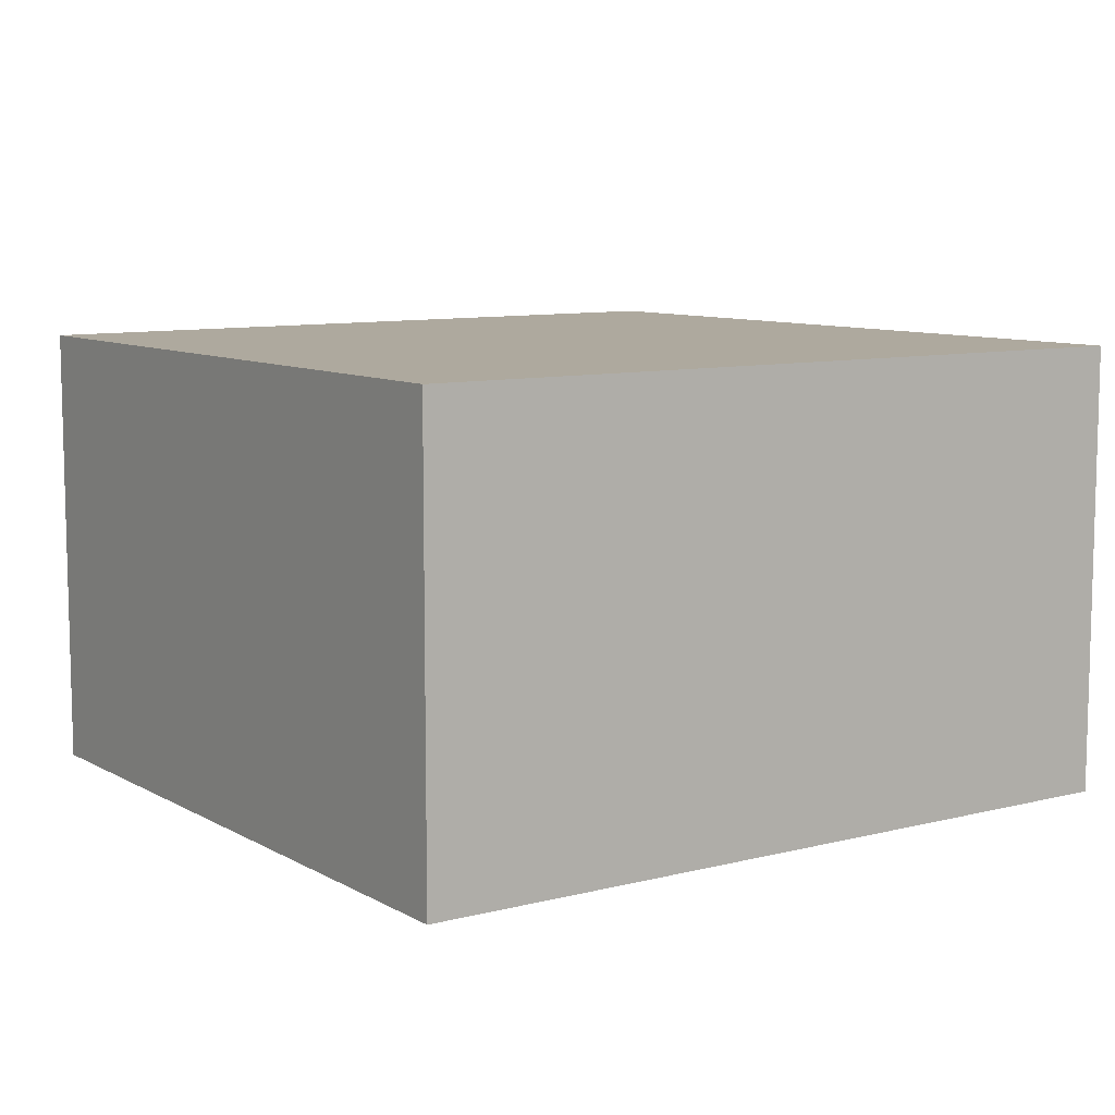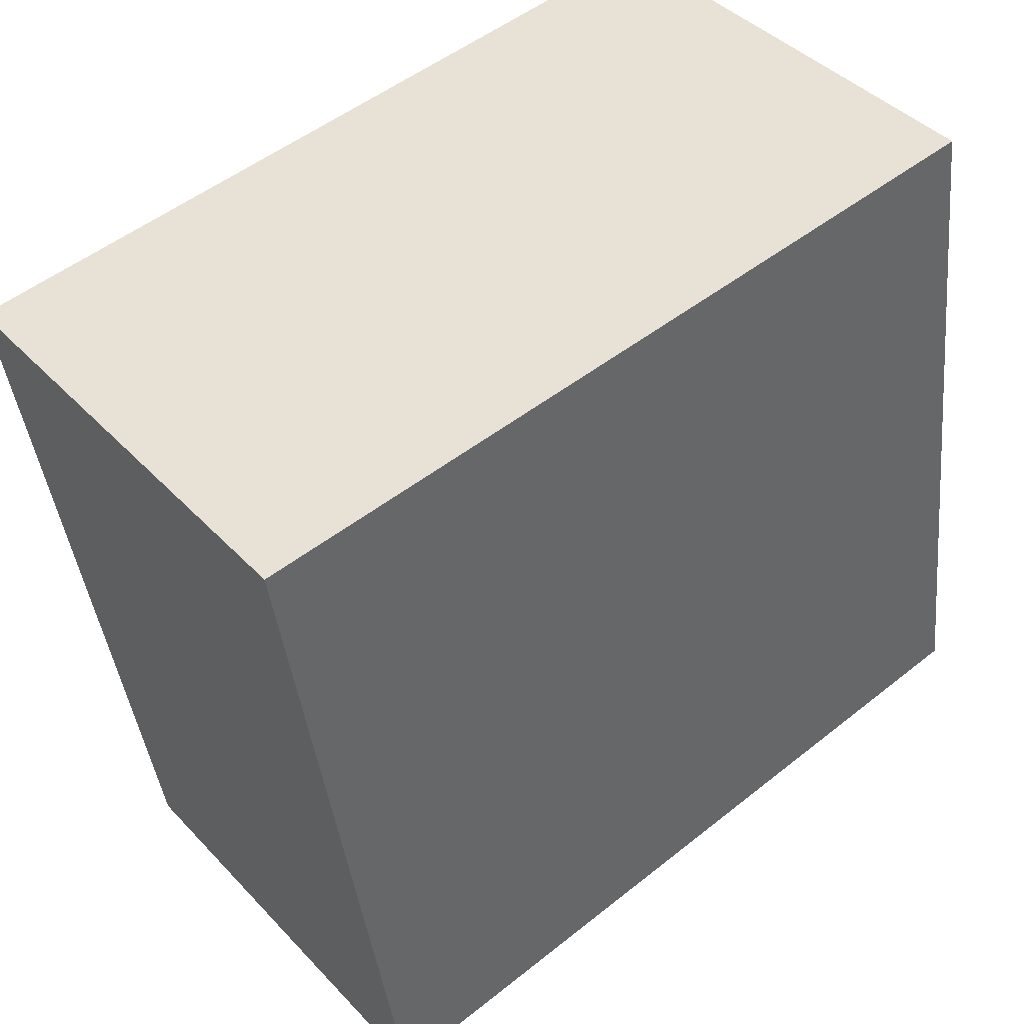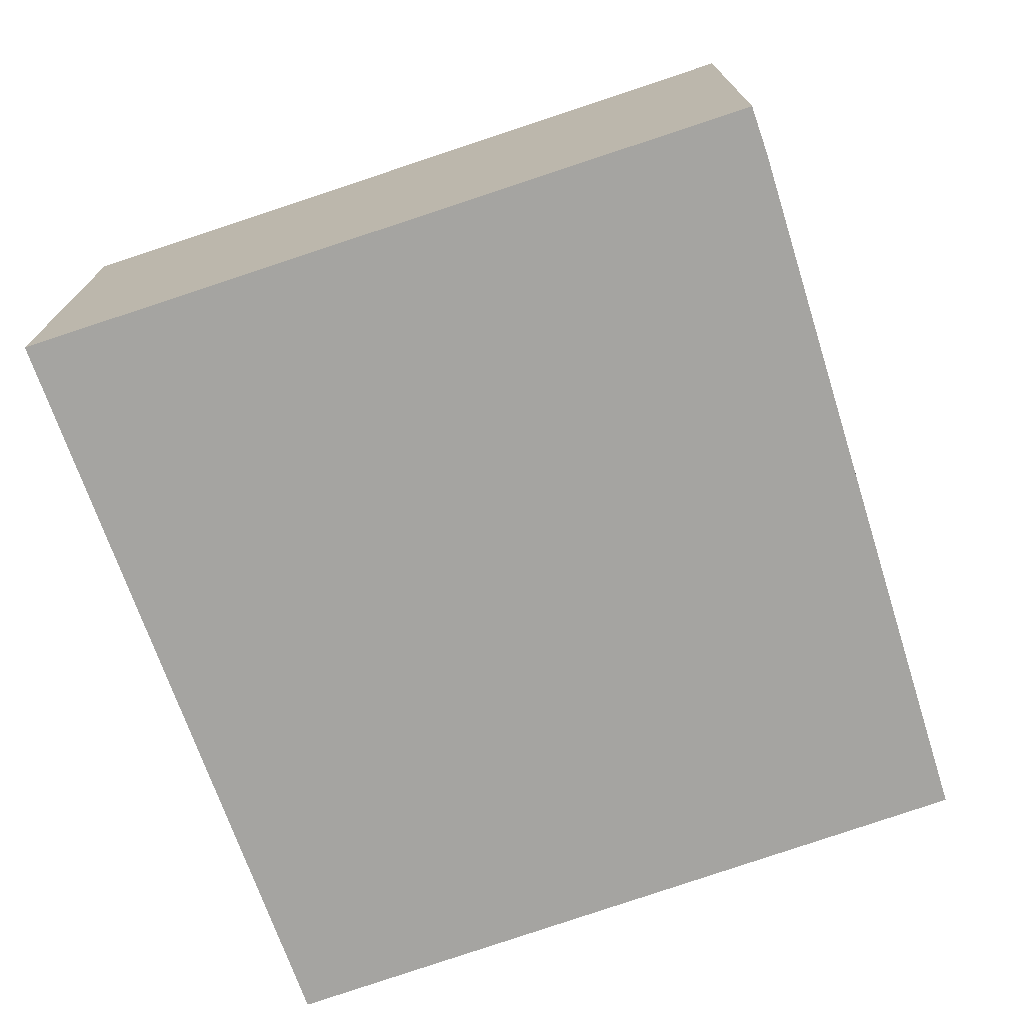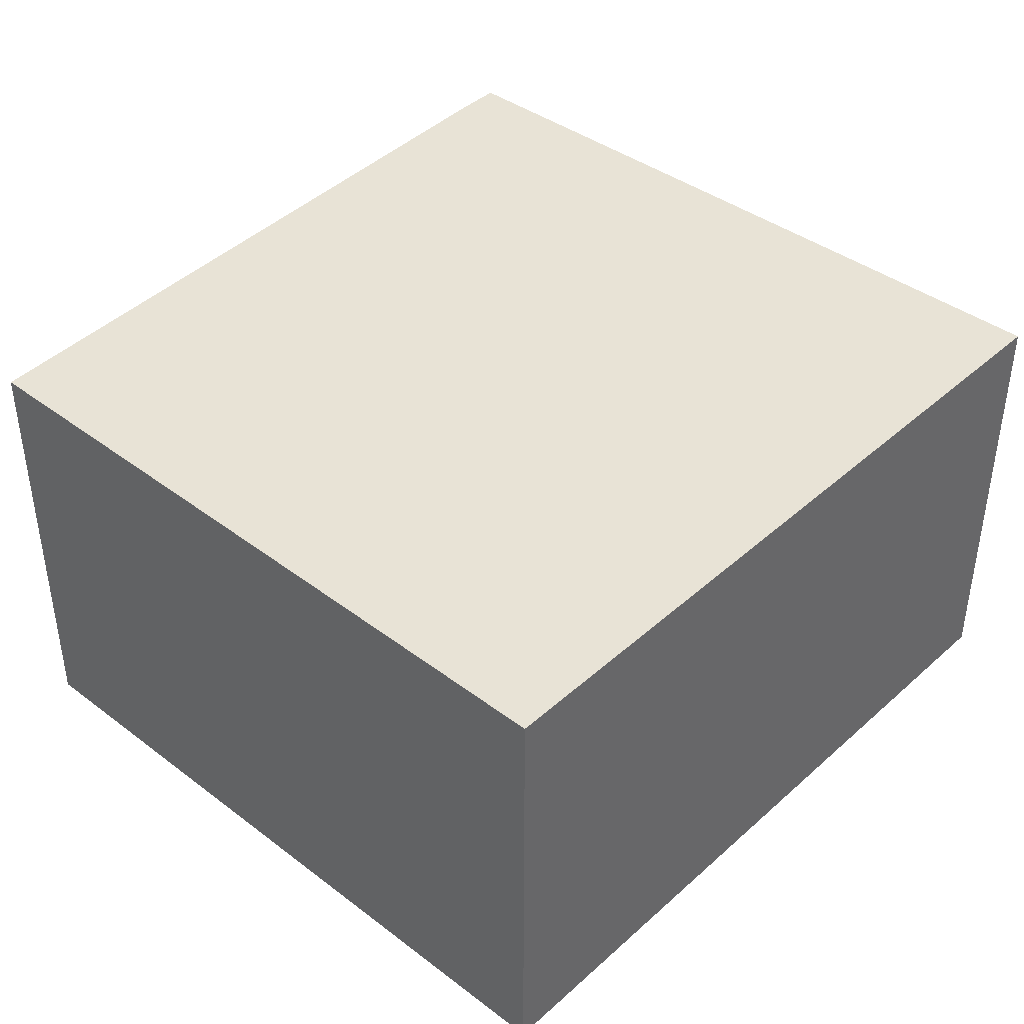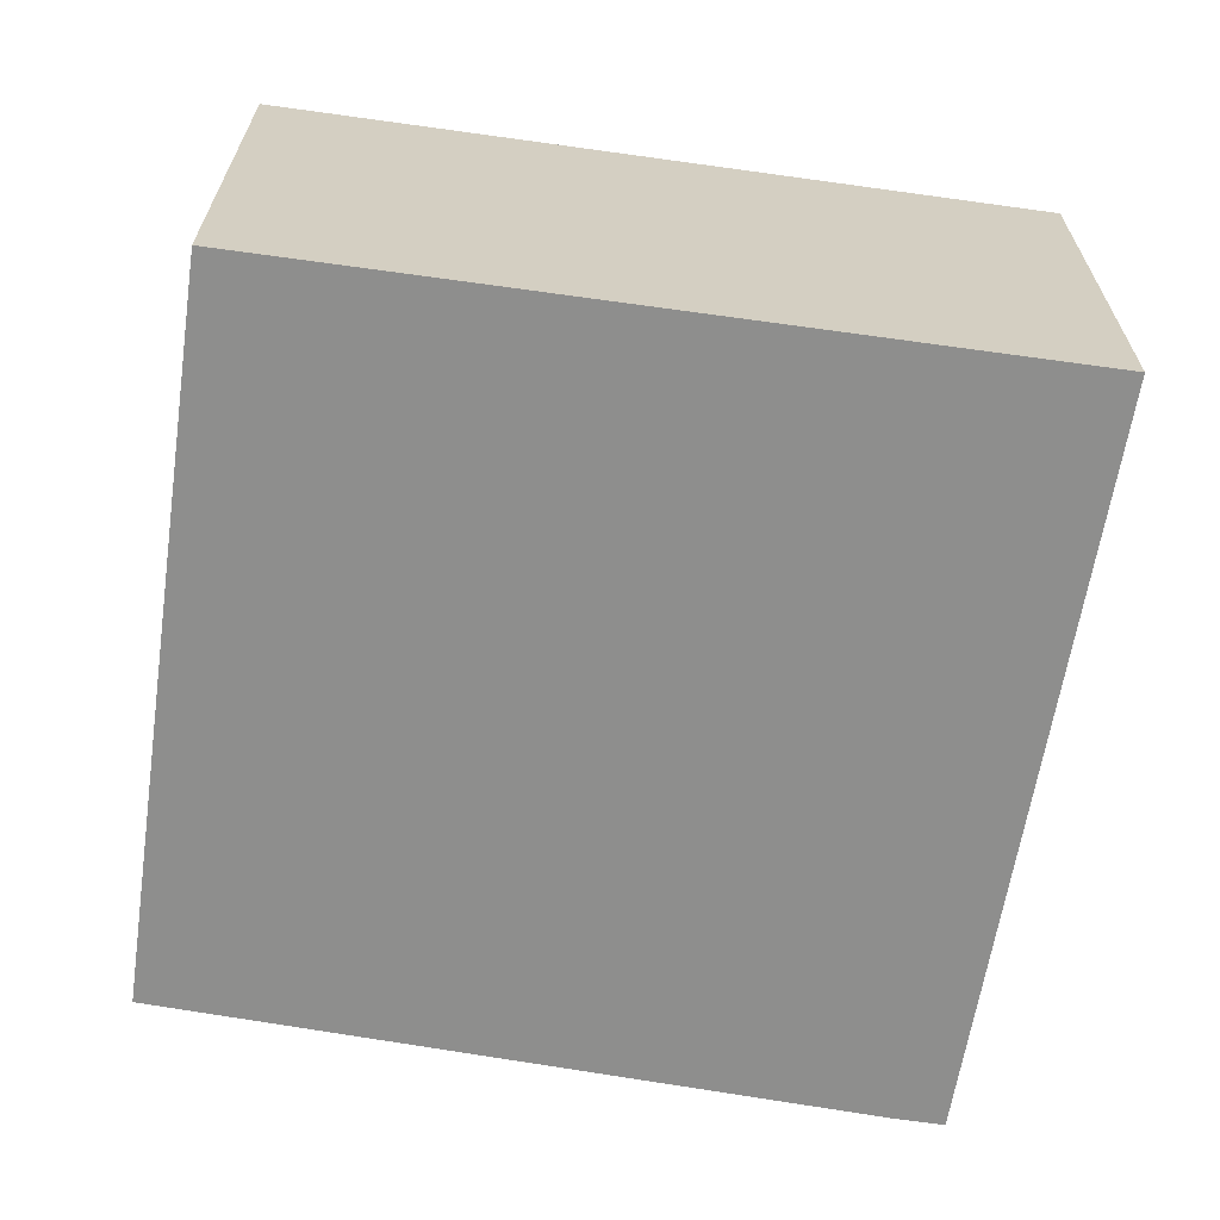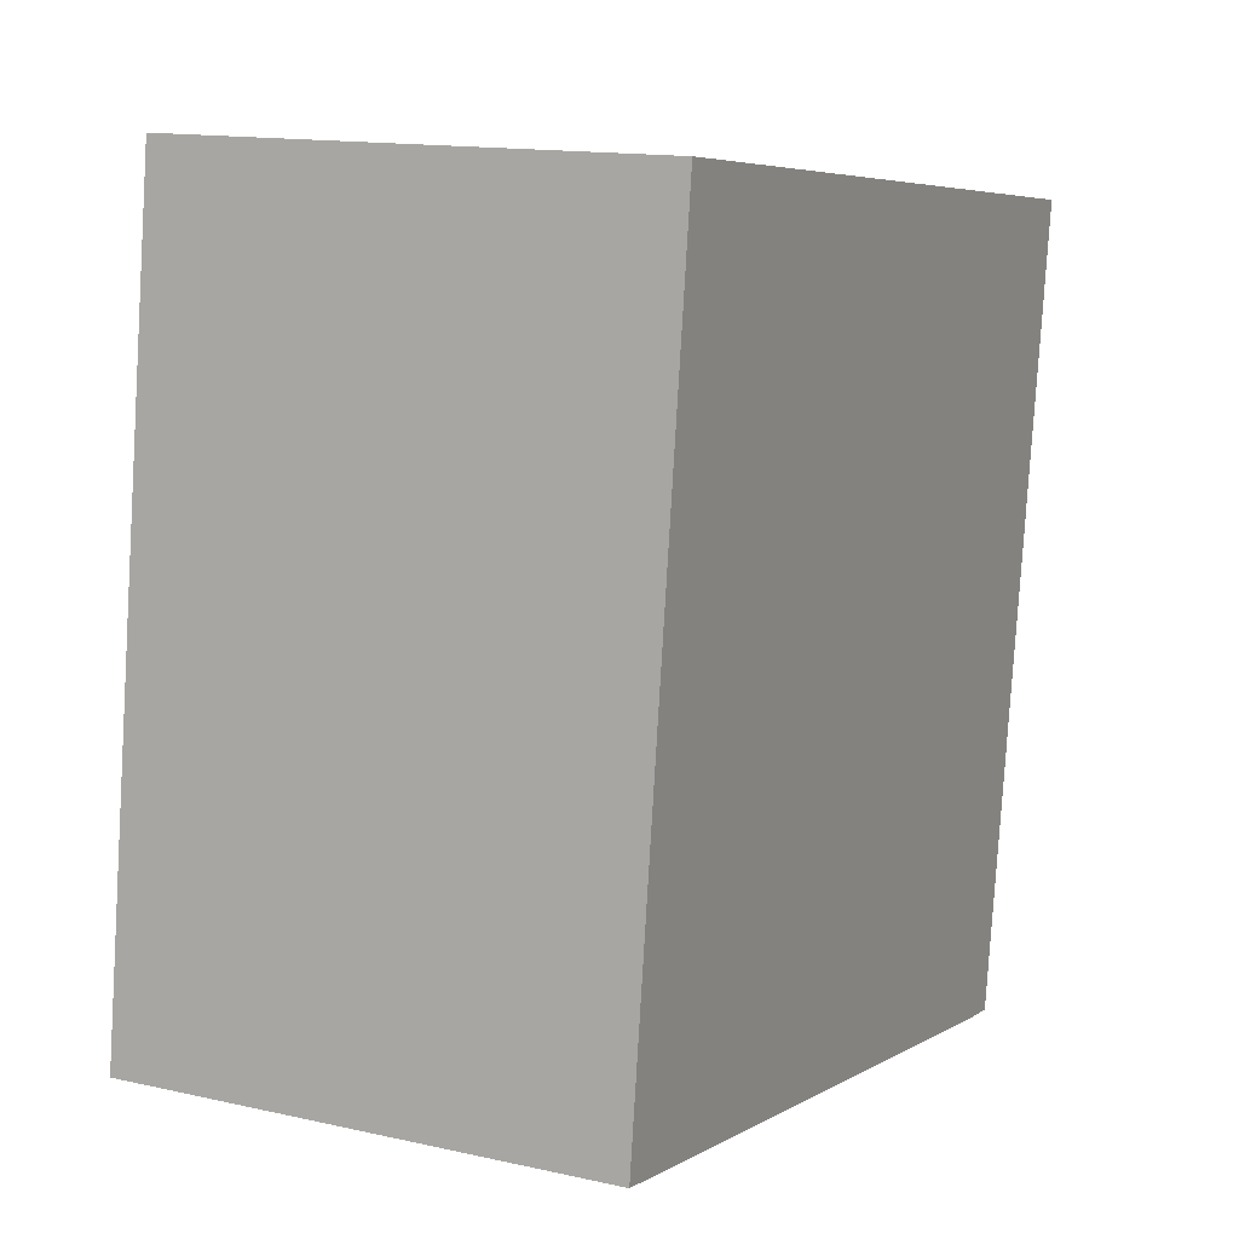
<metadata>
{"format":"obj","ext":"obj","renderer":"f3d","projection":"perspective","resolution":1024,"background":"white","views":[{"elev":9.0,"azim":-27.1,"up":"+Y"},{"elev":41.6,"azim":141.3,"up":"+Z"},{"elev":-73.4,"azim":117.1,"up":"+Y"},{"elev":41.4,"azim":-39.8,"up":"+Y"},{"elev":-64.9,"azim":-0.6,"up":"+Y"},{"elev":13.9,"azim":-63.4,"up":"+Z"}]}
</metadata>
<code>
v  0.779 3.69 5.897
v  5.761 3.69 -1
v  0 3.69 2.259e-16
v  7.112 3.69 5.079
v  6.169 3.69 -1.057
v  6.169 6.472e-17 -1.057
v  5.761 6.123e-17 -1
v  0 0 0
v  0.779 -3.611e-16 5.897
v  7.112 -3.11e-16 5.079
g defaultobject
f 1 2 3
f 2 1 4
f 2 4 5
f 6 2 5
f 2 6 7
f 7 3 2
f 3 7 8
f 8 1 3
f 1 8 9
f 9 4 1
f 4 9 10
f 10 5 4
f 5 10 6
f 7 9 8
f 9 7 6
f 9 6 10

</code>
